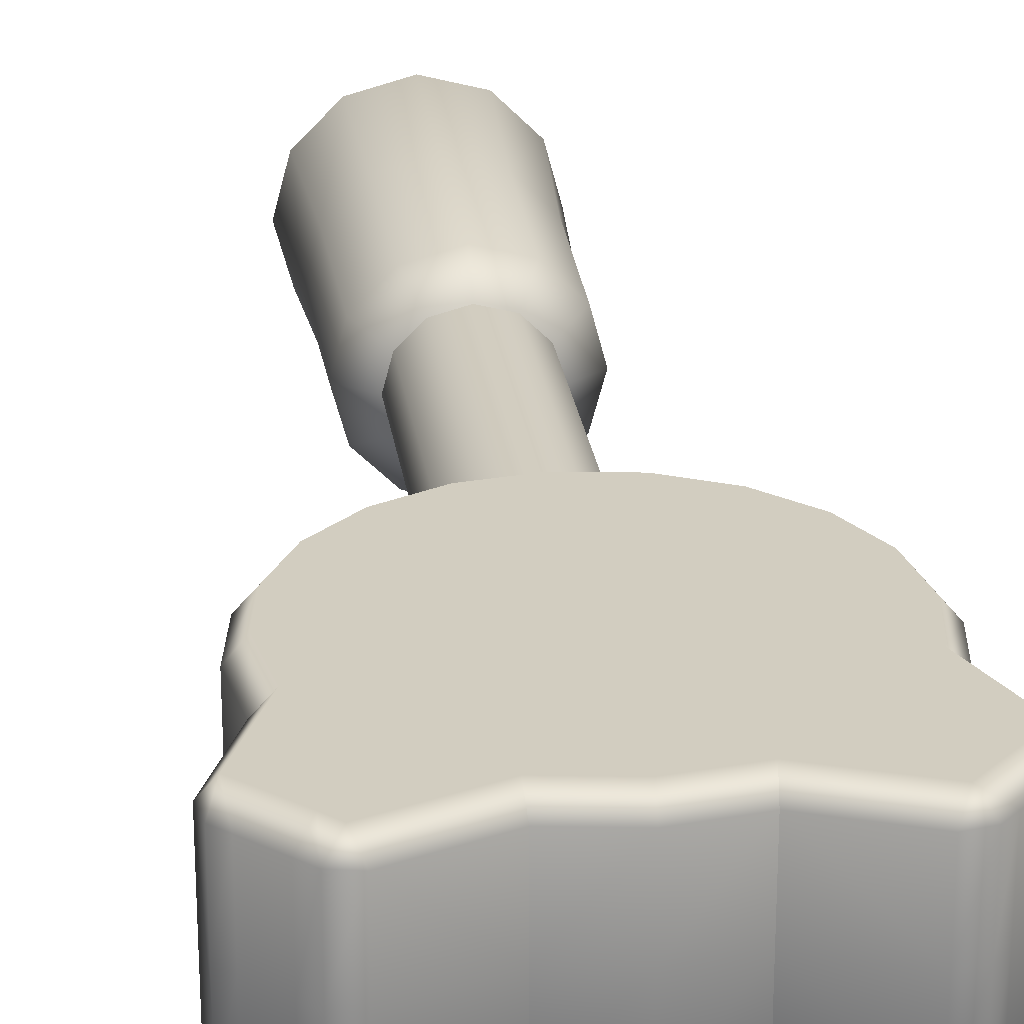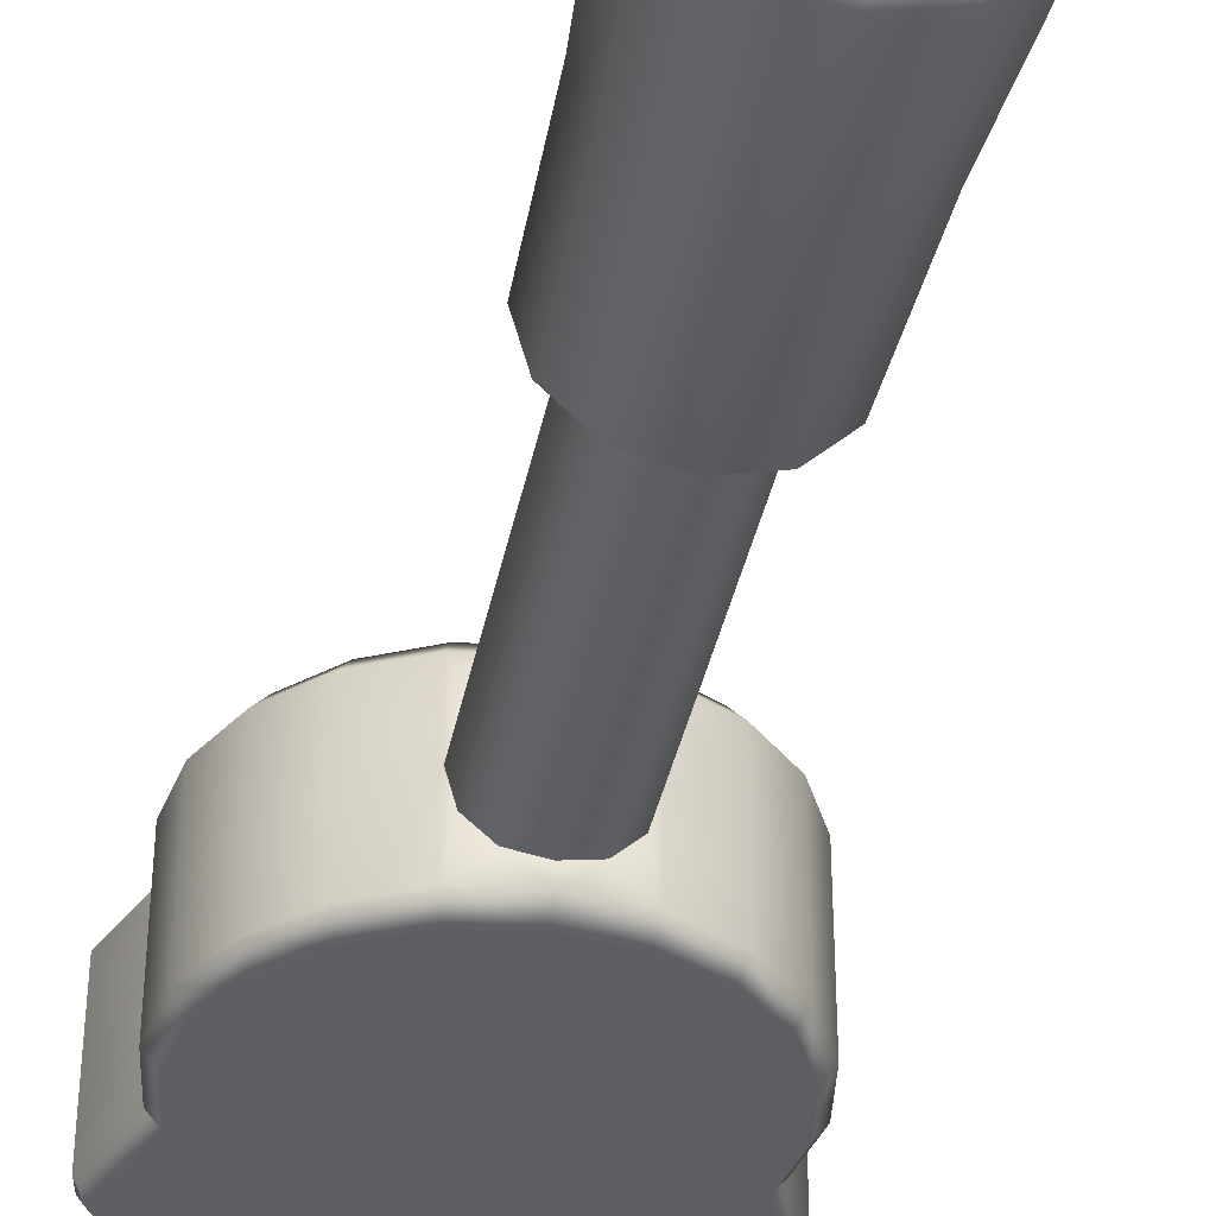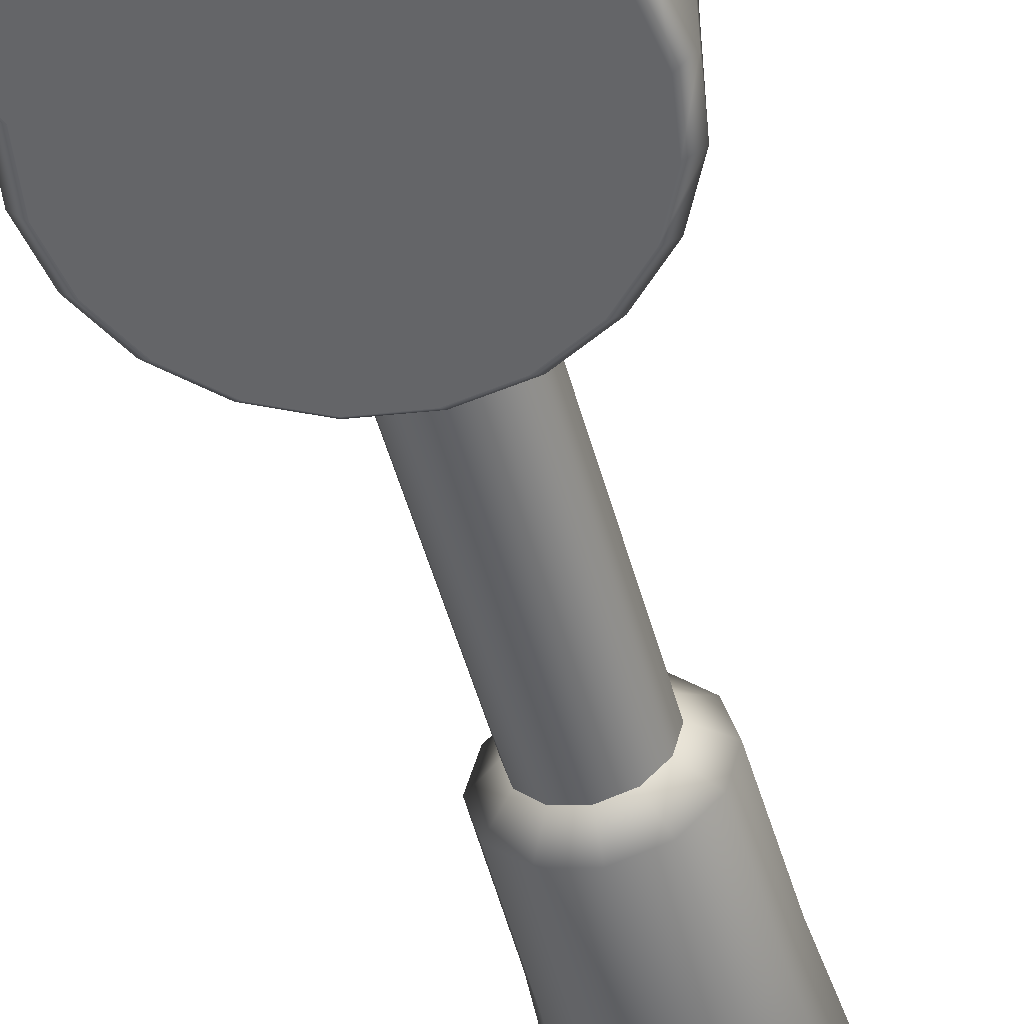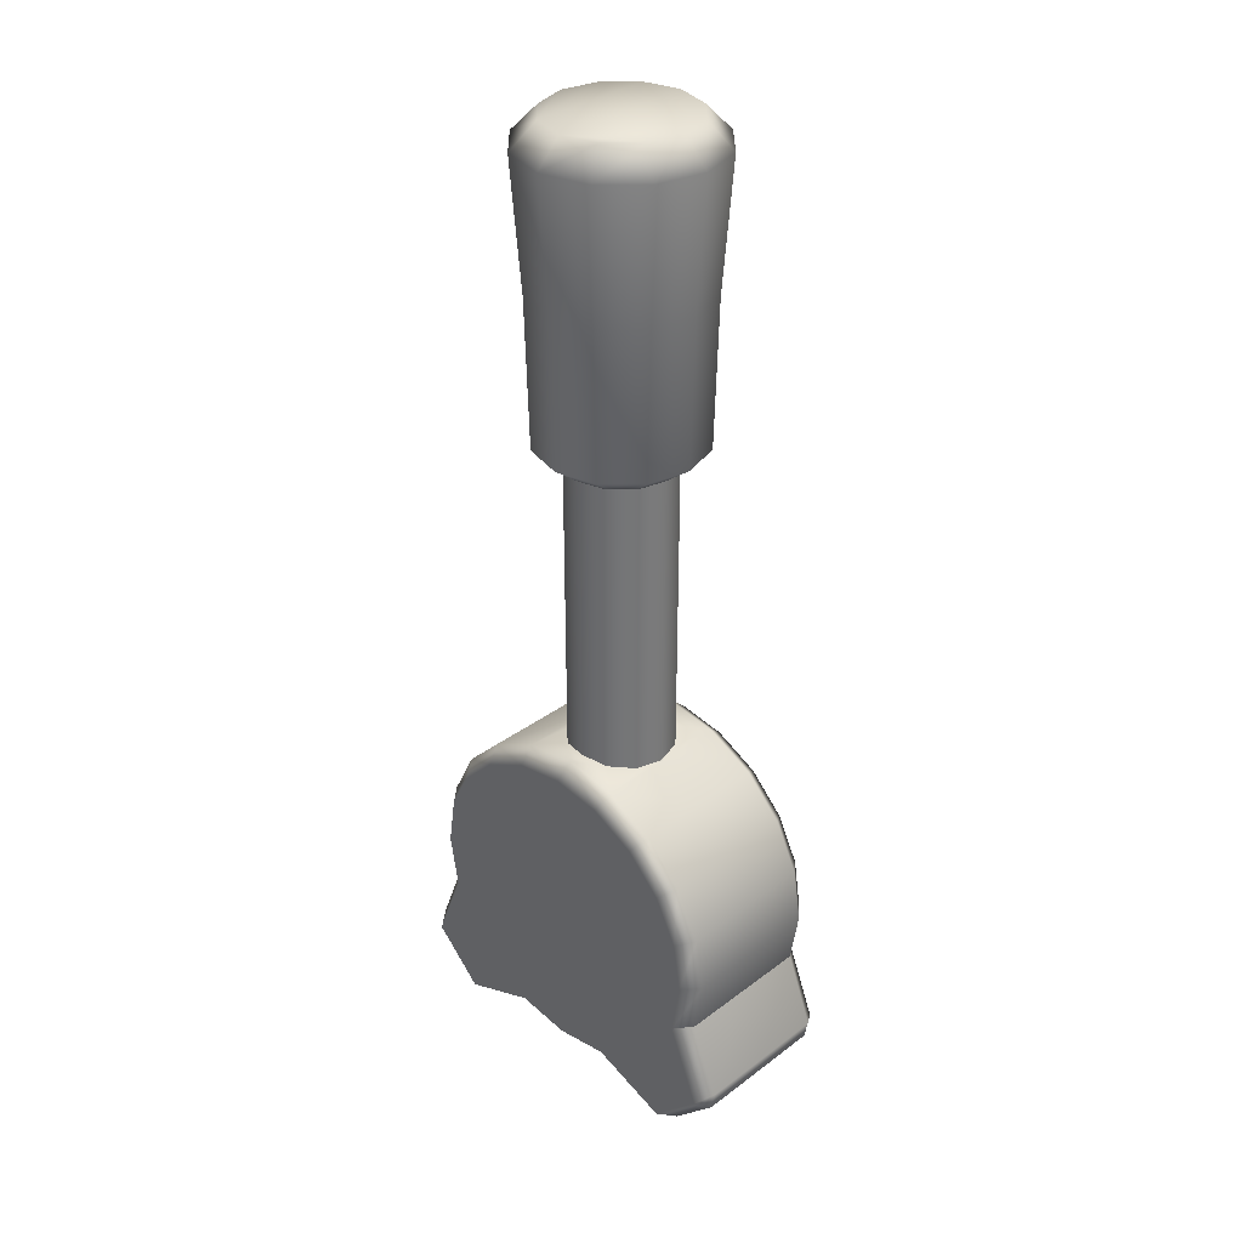
<metadata>
{"format":"obj","ext":"obj","renderer":"f3d","projection":"perspective","resolution":1024,"background":"white","views":[{"elev":24.7,"azim":-7.5,"up":"+Z"},{"elev":-38.6,"azim":168.6,"up":"+Z"},{"elev":-51.6,"azim":15.3,"up":"+Z"},{"elev":33.6,"azim":44.5,"up":"+Y"}]}
</metadata>
<code>
g m_dlc7_lever_handle_01
v 0.148 -0.2049 0.1259
v -0.0008566 -1.144e-07 0.1259
v 0.204 -0.1489 0.1259
v 0.219 -0.08057 0.1259
v 0.2317 3.815e-08 0.1259
v 0.2524 3.815e-08 0.1014
v 0.24 0.07826 0.1014
v 0.2203 0.07187 0.1259
v 0.204 0.1489 0.1014
v 0.1873 0.1367 0.1259
v 0.148 0.2049 0.1014
v 0.1359 0.1882 0.1259
v 0.0774 0.2408 0.1014
v 0.07102 0.2212 0.1259
v -0.0008566 0.2533 0.1015
v -0.0008566 0.2326 0.1259
v -0.07911 0.2408 0.1014
v -0.07273 0.2212 0.1259
v 0.24 -0.07826 0.1014
v -0.1497 0.2049 0.1014
v -0.1376 0.1882 0.1259
v -0.2057 0.1489 0.1014
v -0.189 0.1367 0.1259
v -0.2417 0.07826 0.1014
v -0.2221 0.07187 0.1259
v -0.2541 3.815e-08 0.1014
v -0.2334 3.815e-08 0.1259
v -0.2417 -0.07826 0.1014
v -0.2207 -0.08057 0.1259
v -0.2057 -0.1489 0.1259
v -0.1497 -0.2049 0.1259
v -0.08143 -0.2198 0.1259
v -0.0008566 -0.2326 0.1259
v -0.0008566 -0.2532 0.1014
v 0.0774 -0.2408 0.1014
v 0.07971 -0.2198 0.1259
v -0.07911 -0.2408 0.1014
v 0.1923 -0.265 0.1259
v 0.1807 -0.2817 0.101
v 0.0774 -0.2408 0.1014
v 0.2085 -0.2481 0.1259
v 0.2252 -0.26 0.1013
v 0.2592 -0.2261 0.1013
v 0.2472 -0.2094 0.1259
v 0.2749 -0.2104 0.101
v 0.2641 -0.1931 0.1259
v 0.2095 -0.2757 0.101
v 0.24 -0.07826 0.1014
v 0.2808 -0.1816 0.101
v 0.204 -0.1489 -0.1238
v -0.0008566 -1.144e-07 -0.1238
v 0.148 -0.2049 -0.1238
v 0.219 -0.08057 -0.1238
v 0.2317 3.815e-08 -0.1238
v 0.24 -0.07826 -0.09941
v 0.2524 3.815e-08 -0.09941
v 0.2203 0.07187 -0.1238
v 0.24 0.07826 -0.09941
v 0.1873 0.1367 -0.1238
v 0.204 0.1489 -0.09941
v 0.1359 0.1882 -0.1238
v 0.148 0.2049 -0.09941
v 0.07102 0.2212 -0.1238
v 0.0774 0.2408 -0.09941
v -0.0008566 0.2326 -0.1238
v -0.0008566 0.2533 -0.09944
v -0.07273 0.2212 -0.1238
v -0.07911 0.2408 -0.09941
v -0.1376 0.1882 -0.1238
v -0.1497 0.2049 -0.09941
v -0.189 0.1367 -0.1238
v -0.2057 0.1489 -0.09941
v -0.2221 0.07187 -0.1238
v -0.2417 0.07826 -0.09941
v -0.2334 3.815e-08 -0.1238
v -0.2541 3.815e-08 -0.09941
v -0.2207 -0.08057 -0.1238
v -0.2417 -0.07826 -0.09941
v -0.2057 -0.1489 -0.1238
v -0.1497 -0.2049 -0.1238
v -0.08143 -0.2198 -0.1238
v -0.0008566 -0.2326 -0.1238
v -0.07911 -0.2408 -0.09941
v -0.0008566 -0.2532 -0.09941
v 0.07971 -0.2198 -0.1238
v 0.0774 -0.2408 -0.09941
v 0.2085 -0.2481 -0.1238
v 0.2472 -0.2094 -0.1238
v 0.2252 -0.26 -0.09925
v 0.2592 -0.2261 -0.09925
v 0.2641 -0.1931 -0.1238
v 0.2749 -0.2104 -0.09895
v 0.2094 -0.2758 -0.09919
v 0.1923 -0.265 -0.1238
v 0.0774 -0.2408 -0.09941
v 0.1807 -0.2817 -0.09895
v 0.2808 -0.1816 -0.09895
v 0.24 -0.07826 -0.09941
v -0.0008566 0.2533 0.07896
v -0.0008566 0.6848 0.07896
v 0.03812 0.6848 0.06852
v 0.03764 0.2479 0.06852
v 0.06665 0.6848 0.03999
v 0.06581 0.2439 0.03999
v 0.07709 0.6848 0.001011
v 0.07612 0.2424 0.001011
v 0.06665 0.6848 -0.03796
v 0.06581 0.2439 -0.03796
v -0.03935 0.2479 0.06852
v -0.03983 0.6848 0.06852
v -0.06752 0.2439 0.03999
v -0.06836 0.6848 0.03999
v -0.07783 0.2424 0.001011
v -0.07881 0.6848 0.001011
v -0.06752 0.2439 -0.03796
v -0.06836 0.6848 -0.03796
v -0.03935 0.2479 -0.0665
v -0.03983 0.6848 -0.0665
v -0.0008566 0.2533 -0.07694
v -0.0008566 0.6848 -0.07694
v 0.03764 0.2479 -0.0665
v 0.03812 0.6848 -0.0665
v 0.06581 0.2439 -0.03796
v 0.06665 0.6848 -0.03796
v -0.0007211 0.9295 0.1254
v -0.0007211 1.116 0.139
v 0.06827 1.116 0.1205
v 0.06148 0.9295 0.1087
v 0.1188 1.116 0.07
v 0.107 0.9295 0.06321
v 0.1373 1.116 0.001011
v 0.1237 0.9295 0.001011
v 0.1188 1.116 -0.06797
v 0.107 0.9295 -0.06119
v 0.06827 1.116 -0.1185
v 0.06148 0.9295 -0.1067
v -0.0007211 1.116 -0.137
v -0.0007211 0.9295 -0.1234
v -0.06971 1.116 -0.1185
v -0.06292 0.9295 -0.1067
v -0.1202 1.116 -0.06798
v -0.1085 0.9295 -0.06119
v -0.1387 1.116 0.001011
v -0.1251 0.9295 0.001011
v -0.1202 1.116 0.07
v -0.1085 0.9295 0.06321
v -0.06971 1.116 0.1205
v -0.06292 0.9295 0.1087
v -0.0007211 1.116 0.139
v -0.0007211 0.9295 0.1254
v 0.05887 0.7167 -0.1024
v 0.1026 0.7167 -0.05871
v 0.06665 0.6848 -0.03796
v 0.07709 0.6848 0.001011
v 0.1186 0.7167 0.001011
v 0.06665 0.6848 0.03999
v 0.1026 0.7167 0.06073
v 0.03812 0.6848 0.06852
v 0.05887 0.7167 0.1045
v -0.0008566 0.6848 0.07896
v -0.0008566 0.7167 0.1205
v 0.03812 0.6848 -0.0665
v -0.0008566 0.7167 -0.1184
v -0.0008566 0.6848 -0.07694
v -0.06058 0.7167 -0.1024
v -0.03983 0.6848 -0.0665
v -0.1043 0.7167 -0.05871
v -0.06836 0.6848 -0.03796
v -0.1203 0.7167 0.001011
v -0.07881 0.6848 0.001011
v -0.1043 0.7167 0.06073
v -0.06836 0.6848 0.03999
v -0.06058 0.7167 0.1045
v -0.03983 0.6848 0.06852
v -0.0008566 0.7167 0.1205
v -0.0008566 0.6848 0.07896
v 0.05042 1.153 0.08959
v 0.06827 1.116 0.1205
v -0.0007211 1.116 0.139
v -0.0007211 1.153 0.1033
v 0.08785 1.153 0.05215
v 0.1188 1.116 0.07
v 0.1016 1.153 0.001011
v 0.1373 1.116 0.001011
v 0.08785 1.153 -0.05013
v 0.1188 1.116 -0.06797
v 0.05042 1.153 -0.08756
v 0.06827 1.116 -0.1185
v -0.0007211 1.153 -0.1013
v -0.0007211 1.116 -0.137
v -0.05186 1.153 -0.08756
v -0.06971 1.116 -0.1185
v -0.0893 1.153 -0.05013
v -0.1202 1.116 -0.06798
v -0.103 1.153 0.001011
v -0.1387 1.116 0.001011
v -0.0893 1.153 0.05215
v -0.1202 1.116 0.07
v -0.05186 1.153 0.08959
v -0.06971 1.116 0.1205
v 0.2749 -0.2104 -0.09895
v 0.2751 -0.2101 0.001011
v 0.281 -0.1819 0.001011
v 0.2808 -0.1816 -0.09895
v 0.2808 -0.1816 0.101
v 0.2749 -0.2104 0.101
v 0.2592 -0.2261 -0.09925
v 0.2592 -0.2261 0.001011
v 0.2252 -0.26 -0.09925
v 0.2252 -0.26 0.001011
v 0.2094 -0.2758 -0.09919
v 0.2093 -0.276 0.001011
v 0.1807 -0.2817 -0.09895
v 0.181 -0.2818 0.001011
v 0.2095 -0.2757 0.101
v 0.1807 -0.2817 0.101
v 0.2592 -0.2261 0.1013
v 0.2252 -0.26 0.1013
v 0.24 -0.07826 -0.09941
v 0.24 -0.07826 0.001011
v 0.0774 -0.2408 0.001011
v 0.0774 -0.2408 -0.09941
v 0.24 -0.07826 0.1014
v 0.0774 -0.2408 0.1014
v -0.2417 -0.07826 -0.09941
v -0.2825 -0.1816 -0.09895
v -0.2658 -0.1931 -0.1238
v -0.2489 -0.2094 -0.1238
v -0.2766 -0.2104 -0.09895
v -0.2609 -0.2261 -0.09925
v -0.2102 -0.2481 -0.1238
v -0.2269 -0.26 -0.09925
v -0.194 -0.265 -0.1238
v -0.2112 -0.2757 -0.09895
v -0.1825 -0.2817 -0.09895
v -0.07911 -0.2408 -0.09941
v -0.2658 -0.1931 0.1259
v -0.2825 -0.1816 0.101
v -0.2417 -0.07826 0.1014
v -0.2489 -0.2094 0.1259
v -0.2609 -0.2261 0.1013
v -0.2766 -0.2104 0.101
v -0.2269 -0.26 0.1013
v -0.2102 -0.2481 0.1259
v -0.2111 -0.2758 0.1012
v -0.194 -0.265 0.1259
v -0.07911 -0.2408 0.1014
v -0.1825 -0.2817 0.101
v -0.2766 -0.2104 0.101
v -0.2768 -0.2101 0.001011
v -0.2827 -0.1819 0.001011
v -0.2825 -0.1816 0.101
v -0.2825 -0.1816 -0.09895
v -0.2766 -0.2104 -0.09895
v -0.2609 -0.2261 0.1013
v -0.2609 -0.2261 0.001011
v -0.2269 -0.26 0.1013
v -0.2269 -0.26 0.001011
v -0.2111 -0.2758 0.1012
v -0.211 -0.276 0.001011
v -0.1825 -0.2817 0.101
v -0.1828 -0.2818 0.001011
v -0.2112 -0.2757 -0.09895
v -0.1825 -0.2817 -0.09895
v -0.2609 -0.2261 -0.09925
v -0.2269 -0.26 -0.09925
v -0.2417 -0.07826 0.1014
v -0.2417 -0.07826 0.001011
v -0.07911 -0.2408 0.001011
v -0.07911 -0.2408 0.1014
v -0.2417 -0.07826 -0.09941
v -0.07911 -0.2408 -0.09941
v 0.0774 0.2408 0.001011
v 0.0774 0.2408 -0.09941
v 0.148 0.2049 -0.09941
v 0.148 0.2049 0.001011
v 0.204 0.1489 -0.09941
v 0.204 0.1489 0.001011
v 0.24 0.07826 -0.09941
v 0.24 0.07826 0.001011
v 0.2524 3.815e-08 -0.09941
v 0.2524 3.815e-08 0.001011
v 0.24 -0.07826 -0.09941
v 0.24 -0.07826 0.001011
v 0.0774 0.2408 0.1014
v 0.148 0.2049 0.1014
v 0.204 0.1489 0.1014
v 0.24 0.07826 0.1014
v 0.2524 3.815e-08 0.1014
v 0.24 -0.07826 0.1014
v 0.06581 0.2439 0.03999
v 0.07612 0.2424 0.001011
v 0.03764 0.2479 0.06852
v -0.0008566 0.2533 0.1015
v -0.0008566 0.2533 0.07896
v 0.06581 0.2439 -0.03796
v 0.03764 0.2479 -0.0665
v -0.0008566 0.2533 -0.09944
v -0.0008566 0.2533 -0.07694
v 0.0774 -0.2408 0.001011
v 0.0774 -0.2408 -0.09941
v -0.0008566 -0.2532 -0.09941
v -0.0008566 -0.2532 0.001011
v 0.0774 -0.2408 0.1014
v -0.0008566 -0.2532 0.1014
v -0.07911 0.2408 0.001011
v -0.07911 0.2408 0.1014
v -0.1497 0.2049 0.1014
v -0.1497 0.2049 0.001011
v -0.2057 0.1489 0.1014
v -0.2057 0.1489 0.001011
v -0.2417 0.07826 0.1014
v -0.2417 0.07826 0.001011
v -0.2541 3.815e-08 0.1014
v -0.2541 3.815e-08 0.001011
v -0.2417 -0.07826 0.1014
v -0.2417 -0.07826 0.001011
v -0.07911 0.2408 -0.09941
v -0.1497 0.2049 -0.09941
v -0.2057 0.1489 -0.09941
v -0.2417 0.07826 -0.09941
v -0.2541 3.815e-08 -0.09941
v -0.2417 -0.07826 -0.09941
v -0.06752 0.2439 -0.03796
v -0.07783 0.2424 0.001011
v -0.03935 0.2479 -0.0665
v -0.0008566 0.2533 -0.09944
v -0.0008566 0.2533 -0.07694
v -0.06752 0.2439 0.03999
v -0.03935 0.2479 0.06852
v -0.0008566 0.2533 0.1015
v -0.0008566 0.2533 0.07896
v -0.07911 -0.2408 0.001011
v -0.07911 -0.2408 0.1014
v -0.0008566 -0.2532 0.1014
v -0.0008566 -0.2532 0.001011
v -0.07911 -0.2408 -0.09941
v -0.0008566 -0.2532 -0.09941
g m_dlc7_lever_handle_01_0
f 3 2 1
f 4 2 3
f 5 2 4
f 5 4 6
f 5 6 7
f 8 5 7
f 8 2 5
f 8 7 9
f 10 8 9
f 10 2 8
f 10 9 11
f 12 10 11
f 12 2 10
f 12 11 13
f 14 12 13
f 14 2 12
f 14 13 15
f 16 14 15
f 16 2 14
f 15 17 16
f 17 18 16
f 4 19 6
f 17 20 18
f 20 21 18
f 20 22 21
f 22 23 21
f 22 24 23
f 24 25 23
f 24 26 25
f 26 27 25
f 26 28 27
f 28 29 27
f 18 2 16
f 21 2 18
f 23 2 21
f 25 2 23
f 27 2 25
f 29 2 27
f 30 2 29
f 31 2 30
f 32 2 31
f 33 2 32
f 33 32 34
f 33 34 35
f 36 33 35
f 36 2 33
f 32 37 34
f 1 2 36
f 36 38 1
f 39 38 36
f 40 39 36
f 38 41 1
f 41 38 42
f 41 42 43
f 44 41 43
f 44 43 45
f 46 44 45
f 38 47 42
f 38 39 47
f 44 46 4
f 4 46 48
f 46 49 48
f 46 45 49
f 3 44 4
f 41 44 3
f 1 41 3
f 52 51 50
f 50 51 53
f 53 51 54
f 55 53 54
f 56 55 54
f 56 54 57
f 54 51 57
f 58 56 57
f 58 57 59
f 57 51 59
f 60 58 59
f 60 59 61
f 59 51 61
f 62 60 61
f 62 61 63
f 61 51 63
f 64 62 63
f 64 63 65
f 63 51 65
f 66 64 65
f 65 67 66
f 67 68 66
f 67 69 68
f 69 70 68
f 69 71 70
f 71 72 70
f 71 73 72
f 73 74 72
f 73 75 74
f 75 76 74
f 75 77 76
f 77 78 76
f 65 51 67
f 67 51 69
f 69 51 71
f 71 51 73
f 73 51 75
f 75 51 77
f 77 51 79
f 79 51 80
f 80 51 81
f 81 51 82
f 83 81 82
f 84 83 82
f 84 82 85
f 82 51 85
f 86 84 85
f 85 51 52
f 52 87 85
f 88 87 52
f 89 87 88
f 90 89 88
f 90 88 91
f 92 90 91
f 89 93 87
f 93 94 87
f 87 94 85
f 85 94 95
f 94 96 95
f 96 94 93
f 91 88 50
f 50 88 52
f 53 91 50
f 97 91 53
f 91 97 92
f 98 97 53
f 101 100 99
f 102 101 99
f 103 101 102
f 104 103 102
f 105 103 104
f 106 105 104
f 107 105 106
f 108 107 106
f 99 100 109
f 100 110 109
f 109 110 111
f 110 112 111
f 111 112 113
f 112 114 113
f 113 114 115
f 114 116 115
f 115 116 117
f 116 118 117
f 117 118 119
f 118 120 119
f 119 120 121
f 120 122 121
f 121 122 123
f 122 124 123
f 127 126 125
f 128 127 125
f 129 127 128
f 130 129 128
f 131 129 130
f 132 131 130
f 133 131 132
f 134 133 132
f 135 133 134
f 136 135 134
f 137 135 136
f 138 137 136
f 139 137 138
f 140 139 138
f 141 139 140
f 142 141 140
f 143 141 142
f 144 143 142
f 145 143 144
f 146 145 144
f 147 145 146
f 148 147 146
f 149 147 148
f 150 149 148
f 138 136 151
f 151 136 152
f 151 152 153
f 153 152 154
f 152 155 154
f 154 155 156
f 155 157 156
f 156 157 158
f 157 159 158
f 158 159 160
f 159 161 160
f 162 151 153
f 163 151 162
f 164 163 162
f 165 163 164
f 166 165 164
f 167 165 166
f 168 167 166
f 169 167 168
f 170 169 168
f 171 169 170
f 172 171 170
f 173 171 172
f 174 173 172
f 175 173 174
f 176 175 174
f 165 140 163
f 140 138 163
f 163 138 151
f 142 140 165
f 167 142 165
f 144 142 167
f 169 144 167
f 146 144 169
f 171 146 169
f 148 146 171
f 173 148 171
f 150 148 173
f 175 150 173
f 179 178 177
f 180 179 177
f 177 178 181
f 181 180 177
f 178 182 181
f 181 182 183
f 183 180 181
f 182 184 183
f 183 184 185
f 185 180 183
f 184 186 185
f 185 186 187
f 187 180 185
f 186 188 187
f 187 188 189
f 189 180 187
f 188 190 189
f 189 190 191
f 191 180 189
f 190 192 191
f 191 192 193
f 192 194 193
f 193 194 195
f 194 196 195
f 195 196 197
f 196 198 197
f 197 198 199
f 193 199 191
f 195 199 193
f 197 199 195
f 198 200 199
f 199 200 180
f 191 199 180
f 200 179 180
f 203 202 201
f 204 203 201
f 203 205 202
f 205 206 202
f 207 201 202
f 208 207 202
f 208 202 206
f 209 207 208
f 210 209 208
f 211 209 210
f 212 211 210
f 211 212 213
f 212 214 213
f 212 215 214
f 215 216 214
f 217 208 206
f 210 208 217
f 218 210 217
f 212 210 218
f 215 212 218
f 203 204 219
f 220 203 219
f 213 214 221
f 222 213 221
f 205 203 220
f 223 205 220
f 214 216 224
f 221 214 224
f 227 226 225
f 77 227 225
f 228 227 77
f 227 228 229
f 227 229 226
f 228 230 229
f 228 231 230
f 231 232 230
f 231 233 232
f 233 234 232
f 79 228 77
f 231 228 79
f 80 231 79
f 233 231 80
f 81 233 80
f 235 233 81
f 233 235 234
f 236 235 81
f 238 237 29
f 239 238 29
f 29 237 30
f 237 240 30
f 241 240 237
f 242 241 237
f 237 238 242
f 241 243 240
f 243 244 240
f 243 245 244
f 245 246 244
f 240 244 31
f 30 240 31
f 244 246 32
f 31 244 32
f 32 246 247
f 246 248 247
f 248 246 245
f 251 250 249
f 252 251 249
f 251 253 250
f 253 254 250
f 255 249 250
f 256 255 250
f 256 250 254
f 257 255 256
f 258 257 256
f 259 257 258
f 260 259 258
f 259 260 261
f 260 262 261
f 260 263 262
f 263 264 262
f 265 256 254
f 258 256 265
f 266 258 265
f 260 258 266
f 263 260 266
f 251 252 267
f 268 251 267
f 261 262 269
f 270 261 269
f 253 251 268
f 271 253 268
f 262 264 272
f 269 262 272
f 275 274 273
f 276 275 273
f 277 275 276
f 278 277 276
f 279 277 278
f 280 279 278
f 281 279 280
f 282 281 280
f 283 281 282
f 284 283 282
f 276 273 285
f 286 276 285
f 278 276 286
f 287 278 286
f 280 278 287
f 288 280 287
f 282 280 288
f 289 282 288
f 284 282 289
f 290 284 289
f 291 285 273
f 291 273 292
f 293 285 291
f 293 294 285
f 293 295 294
f 273 296 292
f 274 296 273
f 274 297 296
f 298 297 274
f 297 298 299
f 302 301 300
f 303 302 300
f 303 300 304
f 305 303 304
f 308 307 306
f 309 308 306
f 310 308 309
f 311 310 309
f 312 310 311
f 313 312 311
f 314 312 313
f 315 314 313
f 316 314 315
f 317 316 315
f 309 306 318
f 319 309 318
f 311 309 319
f 320 311 319
f 313 311 320
f 321 313 320
f 315 313 321
f 322 315 321
f 317 315 322
f 323 317 322
f 324 318 306
f 324 306 325
f 326 318 324
f 326 327 318
f 326 328 327
f 306 329 325
f 307 329 306
f 307 330 329
f 331 330 307
f 330 331 332
f 335 334 333
f 336 335 333
f 336 333 337
f 338 336 337
f 130 128 159
f 157 130 159
f 132 130 157
f 155 132 157
f 134 132 155
f 152 134 155
f 136 134 152
f 159 128 161
f 128 125 161

</code>
